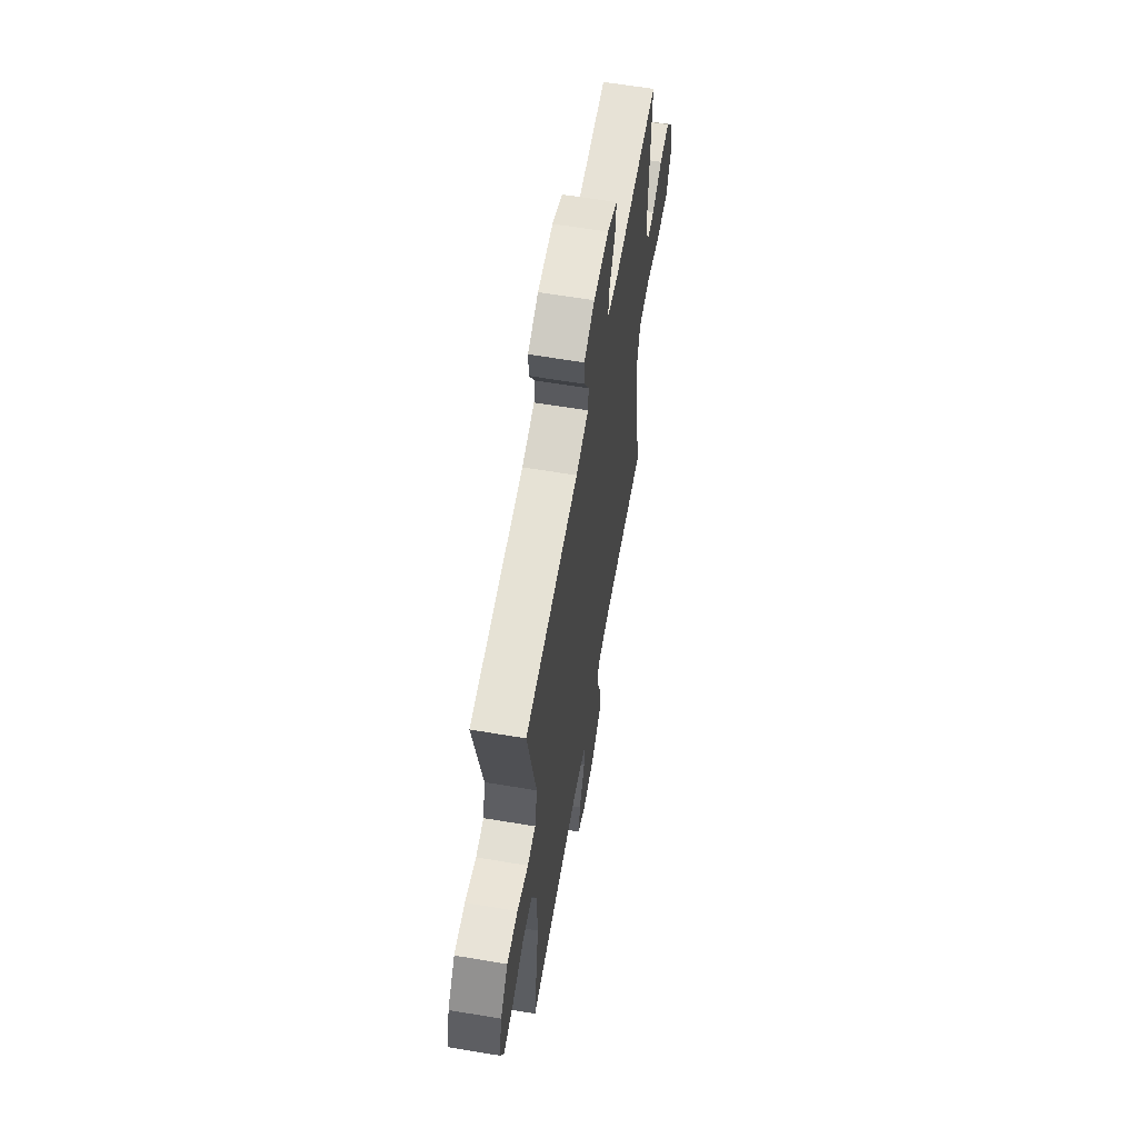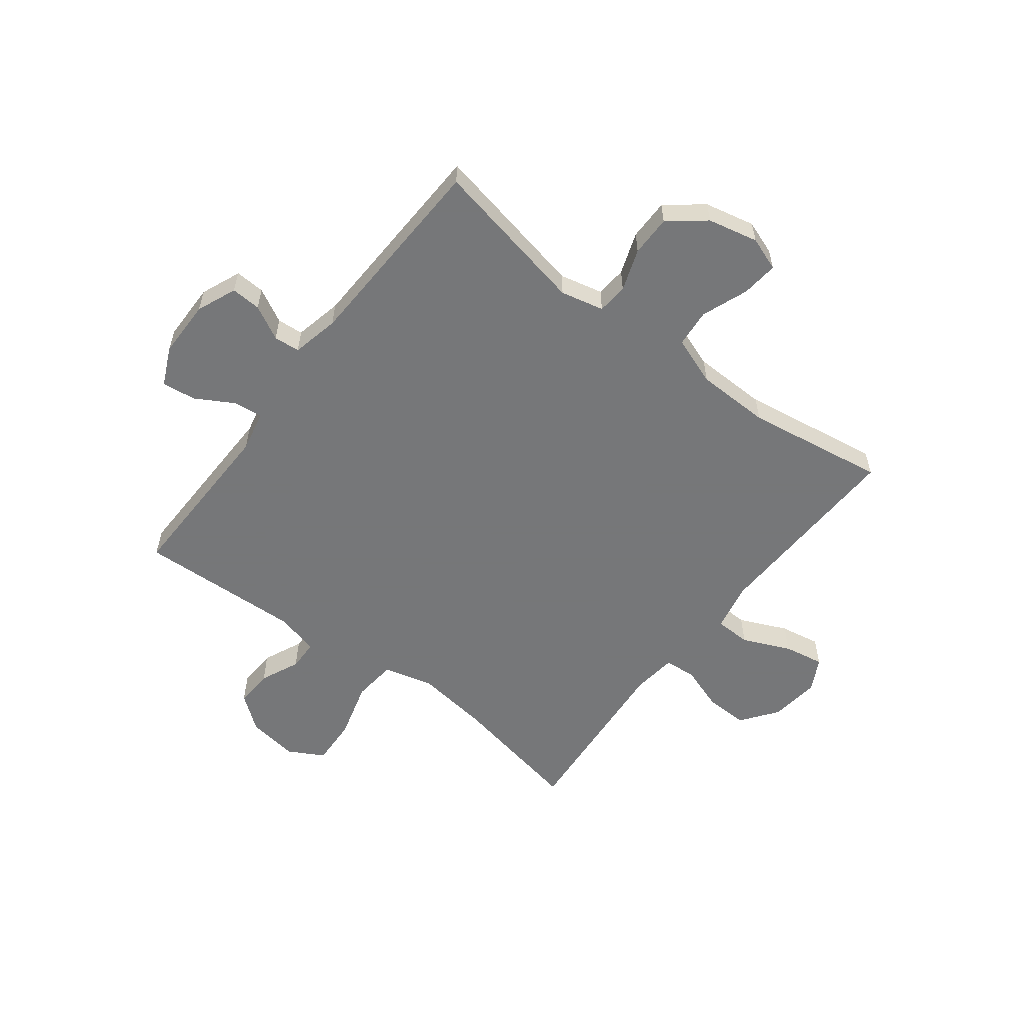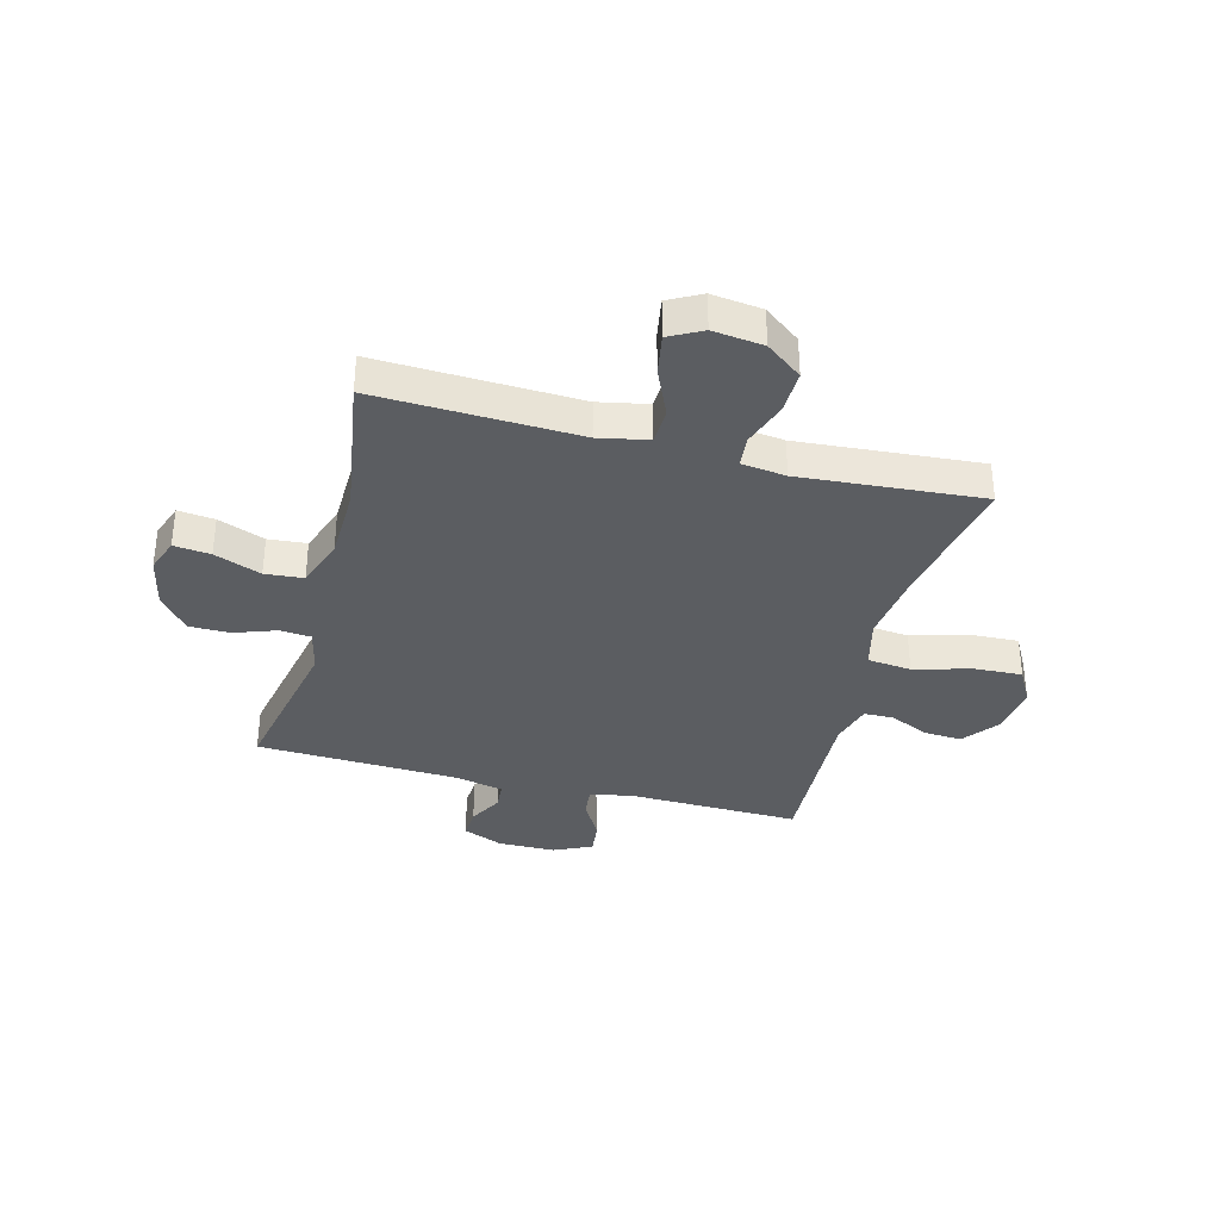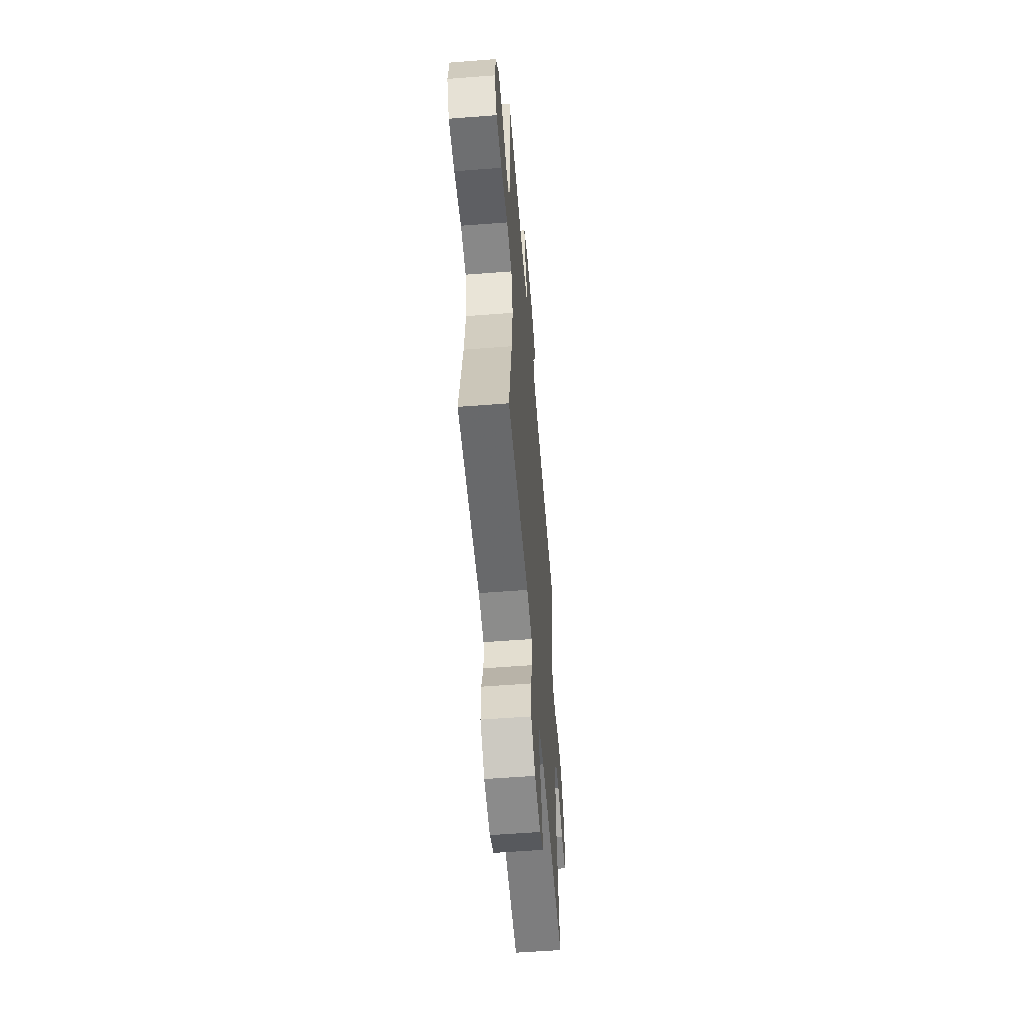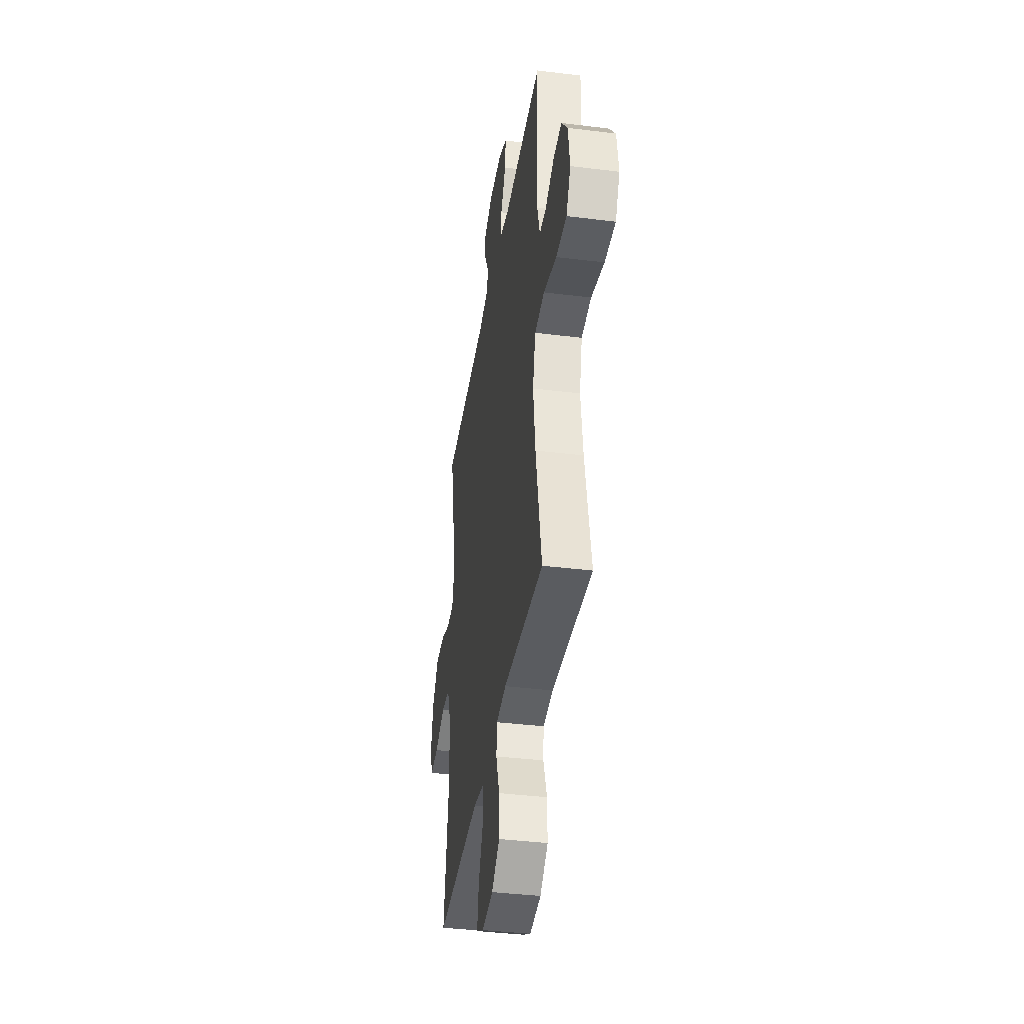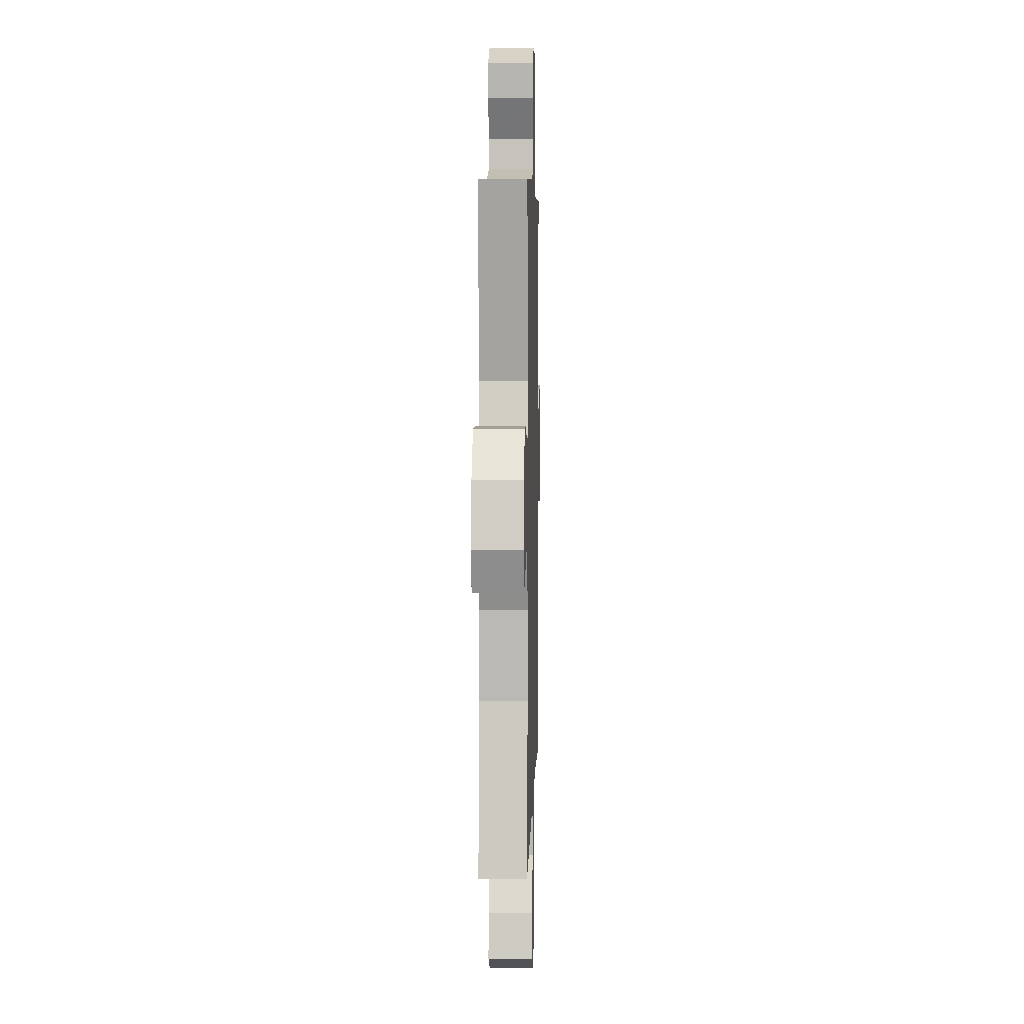
<metadata>
{"format":"obj","ext":"obj","renderer":"f3d","projection":"perspective","resolution":1024,"background":"white","views":[{"elev":61.7,"azim":99.7,"up":"+Z"},{"elev":-57.1,"azim":52.6,"up":"+Y"},{"elev":-35.4,"azim":165.3,"up":"+Y"},{"elev":-57.1,"azim":-85.4,"up":"+Z"},{"elev":-38.7,"azim":-98.9,"up":"+Z"},{"elev":5.3,"azim":91.5,"up":"+Z"}]}
</metadata>
<code>
v -0.5 0.07 0.5
v -0.187 0.07 0.494
v -0.113 0.07 0.51
v -0.118 0.07 0.562
v -0.158 0.07 0.632
v -0.165 0.07 0.693
v -0.096 0.07 0.725
v 0.008 0.07 0.726
v 0.08 0.07 0.696
v 0.077 0.07 0.642
v 0.044 0.07 0.58
v 0.048 0.07 0.533
v 0.134 0.07 0.514
v 0.5 0.07 0.5
v 0.442 0.07 0.214
v 0.46 0.07 0.136
v 0.515 0.07 0.131
v 0.591 0.07 0.158
v 0.665 0.07 0.158
v 0.717 0.07 0.093
v 0.737 0.07 0.002
v 0.715 0.07 -0.059
v 0.649 0.07 -0.052
v 0.565 0.07 -0.02
v 0.496 0.07 -0.026
v 0.464 0.07 -0.114
v 0.461 0.07 -0.248
v 0.5 0.07 -0.5
v 0.137 0.07 -0.487
v 0.048 0.07 -0.505
v 0.046 0.07 -0.57
v 0.084 0.07 -0.656
v 0.097 0.07 -0.729
v 0.038 0.07 -0.76
v -0.053 0.07 -0.749
v -0.118 0.07 -0.7
v -0.116 0.07 -0.622
v -0.088 0.07 -0.541
v -0.093 0.07 -0.484
v -0.173 0.07 -0.474
v -0.5 0.07 -0.5
v -0.453 0.07 -0.257
v -0.436 0.07 -0.124
v -0.459 0.07 -0.034
v -0.538 0.07 -0.026
v -0.642 0.07 -0.055
v -0.728 0.07 -0.059
v -0.763 0.07 0.005
v -0.75 0.07 0.097
v -0.701 0.07 0.16
v -0.633 0.07 0.156
v -0.562 0.07 0.124
v -0.508 0.07 0.125
v -0.487 0.07 0.201
v -0.5 0 0.5
v -0.187 0 0.494
v -0.113 0 0.51
v -0.118 0 0.562
v -0.158 0 0.632
v -0.165 0 0.693
v -0.096 0 0.725
v 0.008 0 0.726
v 0.08 0 0.696
v 0.077 0 0.642
v 0.044 0 0.58
v 0.048 0 0.533
v 0.134 0 0.514
v 0.5 0 0.5
v 0.442 0 0.214
v 0.46 0 0.136
v 0.515 0 0.131
v 0.591 0 0.158
v 0.665 0 0.158
v 0.717 0 0.093
v 0.737 0 0.002
v 0.715 0 -0.059
v 0.649 0 -0.052
v 0.565 0 -0.02
v 0.496 0 -0.026
v 0.464 0 -0.114
v 0.461 0 -0.248
v 0.5 0 -0.5
v 0.137 0 -0.487
v 0.048 0 -0.505
v 0.046 0 -0.57
v 0.084 0 -0.656
v 0.097 0 -0.729
v 0.038 0 -0.76
v -0.053 0 -0.749
v -0.118 0 -0.7
v -0.116 0 -0.622
v -0.088 0 -0.541
v -0.093 0 -0.484
v -0.173 0 -0.474
v -0.5 0 -0.5
v -0.453 0 -0.257
v -0.436 0 -0.124
v -0.459 0 -0.034
v -0.538 0 -0.026
v -0.642 0 -0.055
v -0.728 0 -0.059
v -0.763 0 0.005
v -0.75 0 0.097
v -0.701 0 0.16
v -0.633 0 0.156
v -0.562 0 0.124
v -0.508 0 0.125
v -0.487 0 0.201
f 50 51 52
f 49 50 52
f 48 49 52
f 47 48 52
f 46 47 52
f 45 46 52
f 44 45 52 53
f 40 41 42
f 39 40 42 43
f 36 37 38
f 35 36 38
f 34 35 38
f 33 34 38
f 32 33 38
f 31 32 38
f 30 31 38 39
f 39 43 44
f 30 39 44
f 29 30 44
f 22 23 24
f 21 22 24
f 20 21 24
f 19 20 24
f 18 19 24
f 17 18 24
f 16 17 24 25
f 15 16 25 26
f 13 14 15
f 15 26 27
f 13 15 27
f 12 13 27
f 9 10 11
f 8 9 11
f 7 8 11
f 6 7 11
f 5 6 11
f 4 5 11
f 3 4 11 12
f 54 1 2
f 44 53 54
f 29 44 54
f 28 29 54
f 27 28 54
f 12 27 54
f 3 12 54
f 2 3 54
f 106 105 104
f 106 104 103
f 106 103 102
f 106 102 101
f 106 101 100
f 106 100 99
f 107 106 99 98
f 96 95 94
f 97 96 94 93
f 92 91 90
f 92 90 89
f 92 89 88
f 92 88 87
f 92 87 86
f 92 86 85
f 93 92 85 84
f 98 97 93
f 98 93 84
f 98 84 83
f 78 77 76
f 78 76 75
f 78 75 74
f 78 74 73
f 78 73 72
f 78 72 71
f 79 78 71 70
f 80 79 70 69
f 69 68 67
f 81 80 69
f 81 69 67
f 81 67 66
f 65 64 63
f 65 63 62
f 65 62 61
f 65 61 60
f 65 60 59
f 65 59 58
f 66 65 58 57
f 56 55 108
f 108 107 98
f 108 98 83
f 108 83 82
f 108 82 81
f 108 81 66
f 108 66 57
f 108 57 56
f 1 55 56 2
f 2 56 57 3
f 3 57 58 4
f 4 58 59 5
f 5 59 60 6
f 6 60 61 7
f 7 61 62 8
f 8 62 63 9
f 9 63 64 10
f 10 64 65 11
f 11 65 66 12
f 12 66 67 13
f 13 67 68 14
f 14 68 69 15
f 15 69 70 16
f 16 70 71 17
f 17 71 72 18
f 18 72 73 19
f 19 73 74 20
f 20 74 75 21
f 21 75 76 22
f 22 76 77 23
f 23 77 78 24
f 24 78 79 25
f 25 79 80 26
f 26 80 81 27
f 27 81 82 28
f 28 82 83 29
f 29 83 84 30
f 30 84 85 31
f 31 85 86 32
f 32 86 87 33
f 33 87 88 34
f 34 88 89 35
f 35 89 90 36
f 36 90 91 37
f 37 91 92 38
f 38 92 93 39
f 39 93 94 40
f 40 94 95 41
f 41 95 96 42
f 42 96 97 43
f 43 97 98 44
f 44 98 99 45
f 45 99 100 46
f 46 100 101 47
f 47 101 102 48
f 48 102 103 49
f 49 103 104 50
f 50 104 105 51
f 51 105 106 52
f 52 106 107 53
f 53 107 108 54
f 54 108 55 1

</code>
